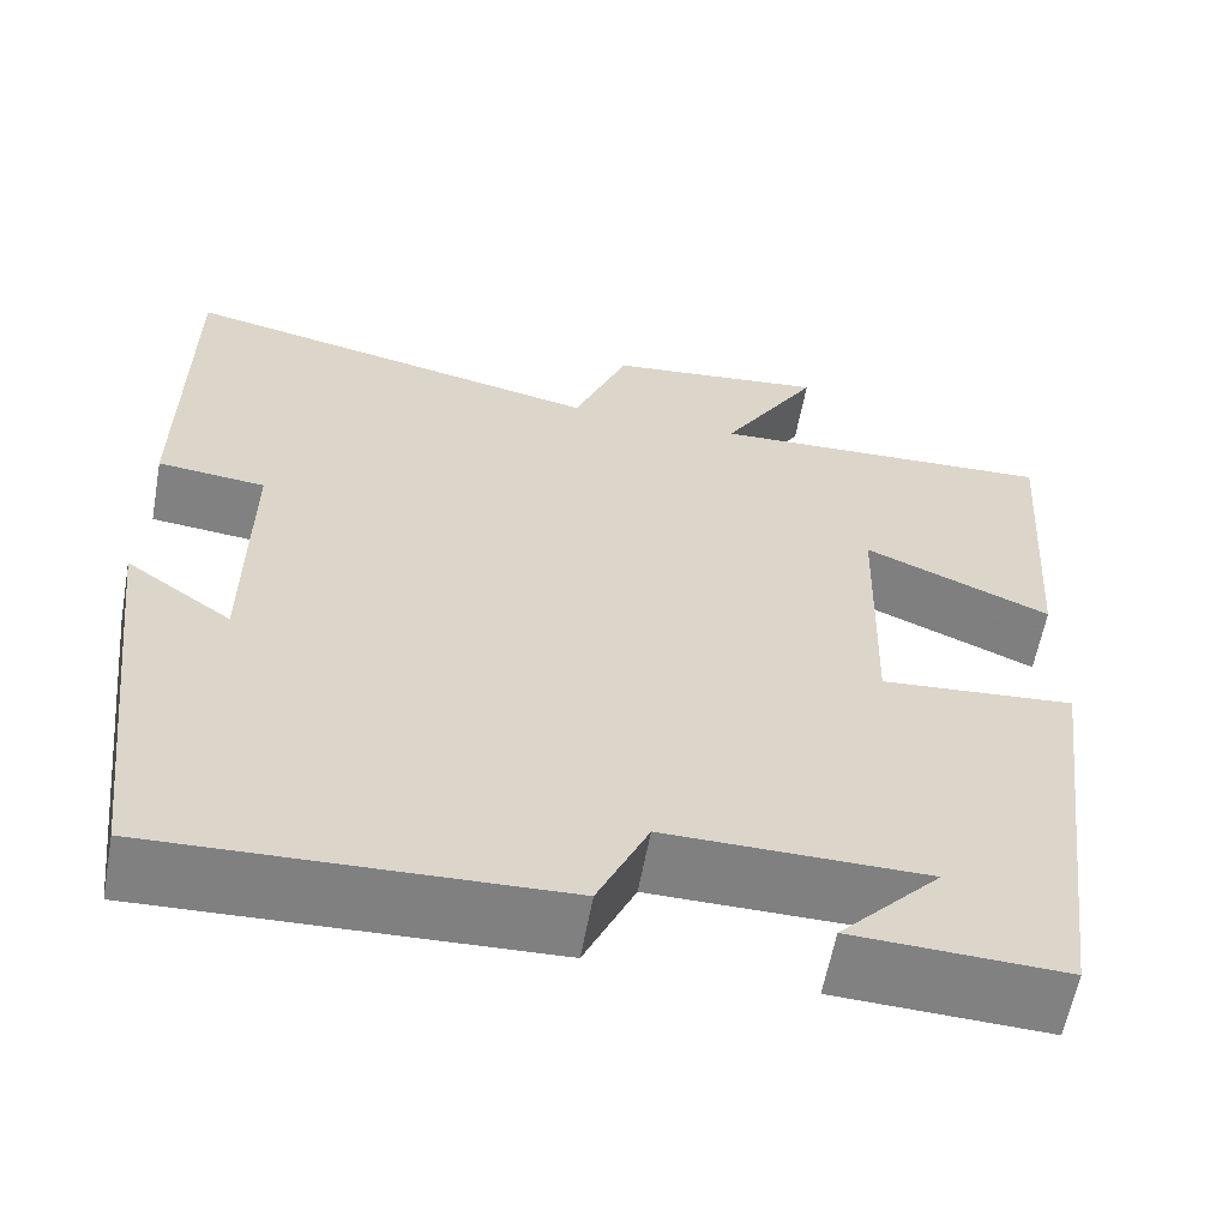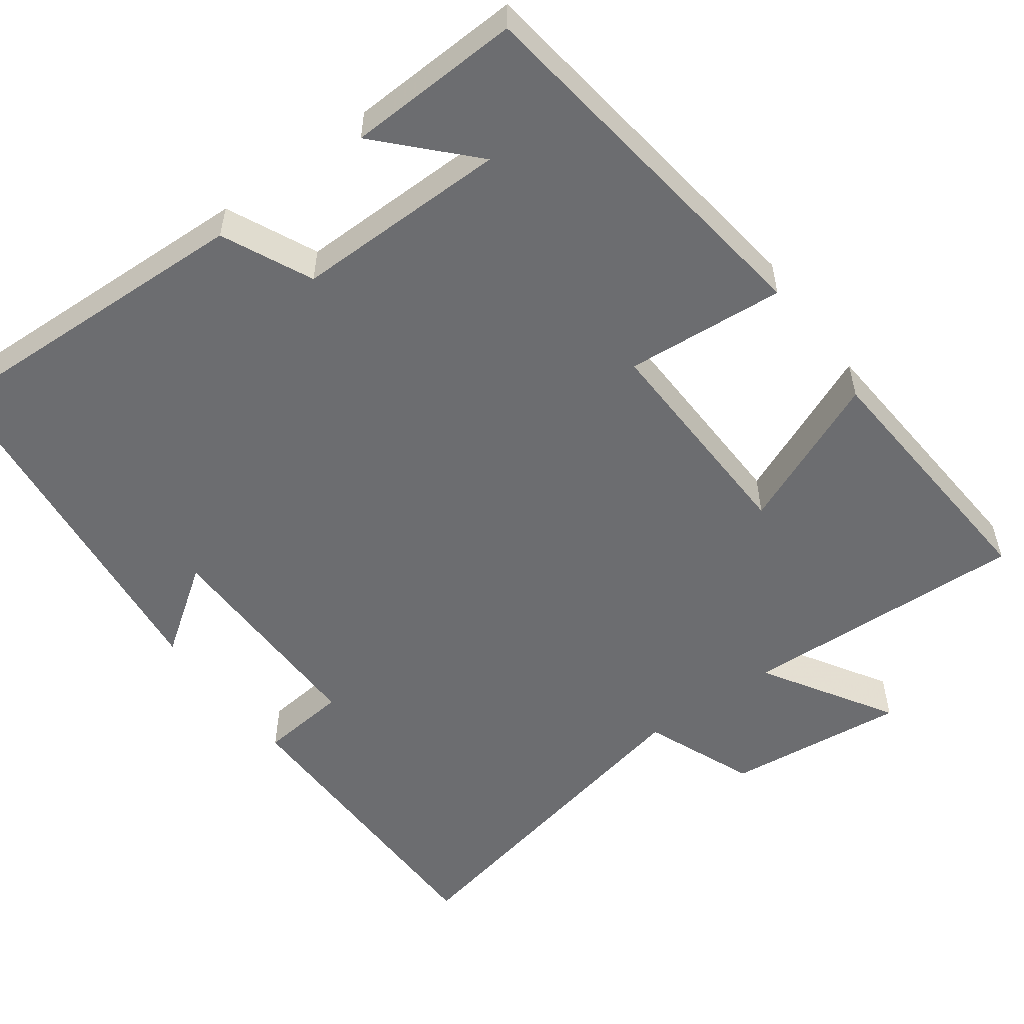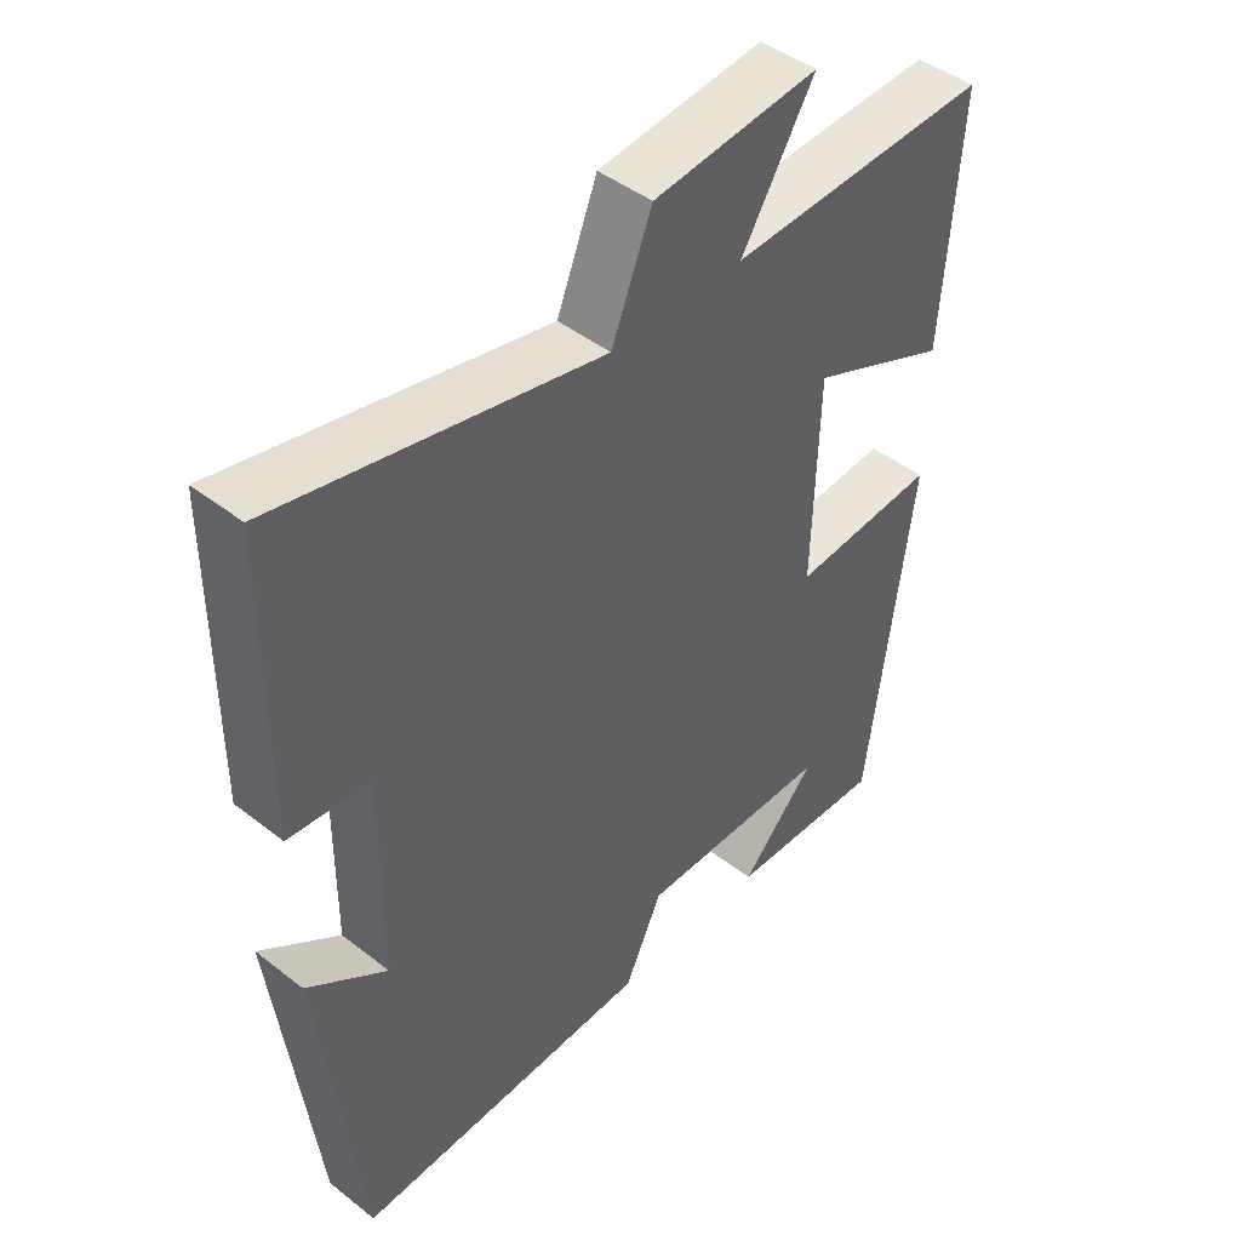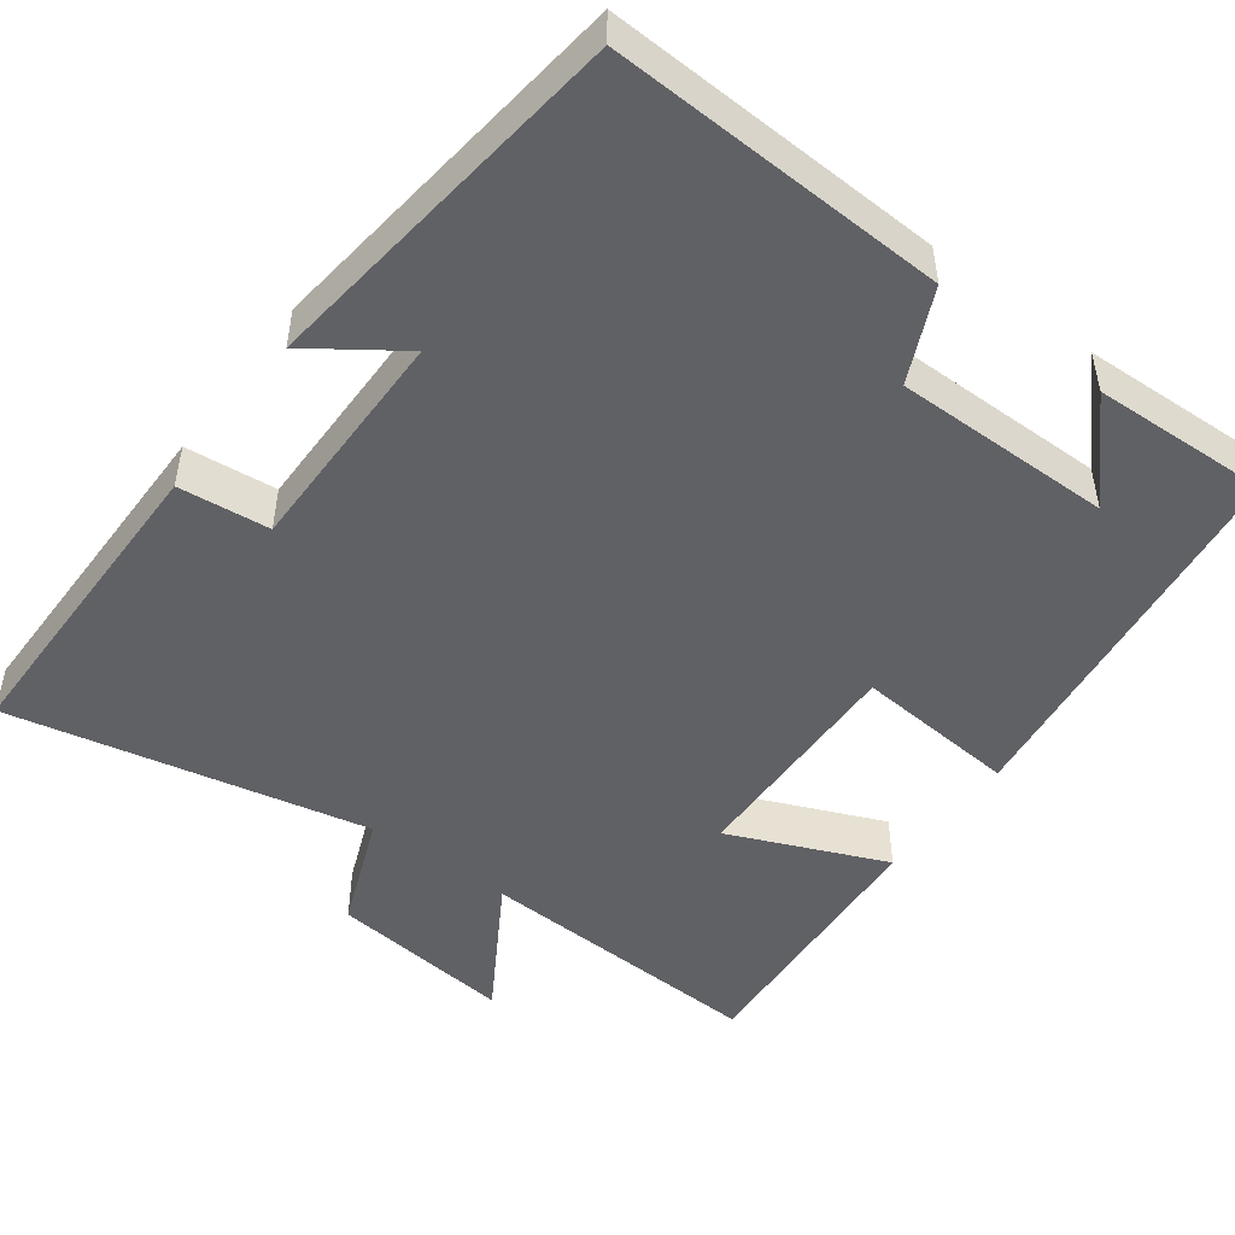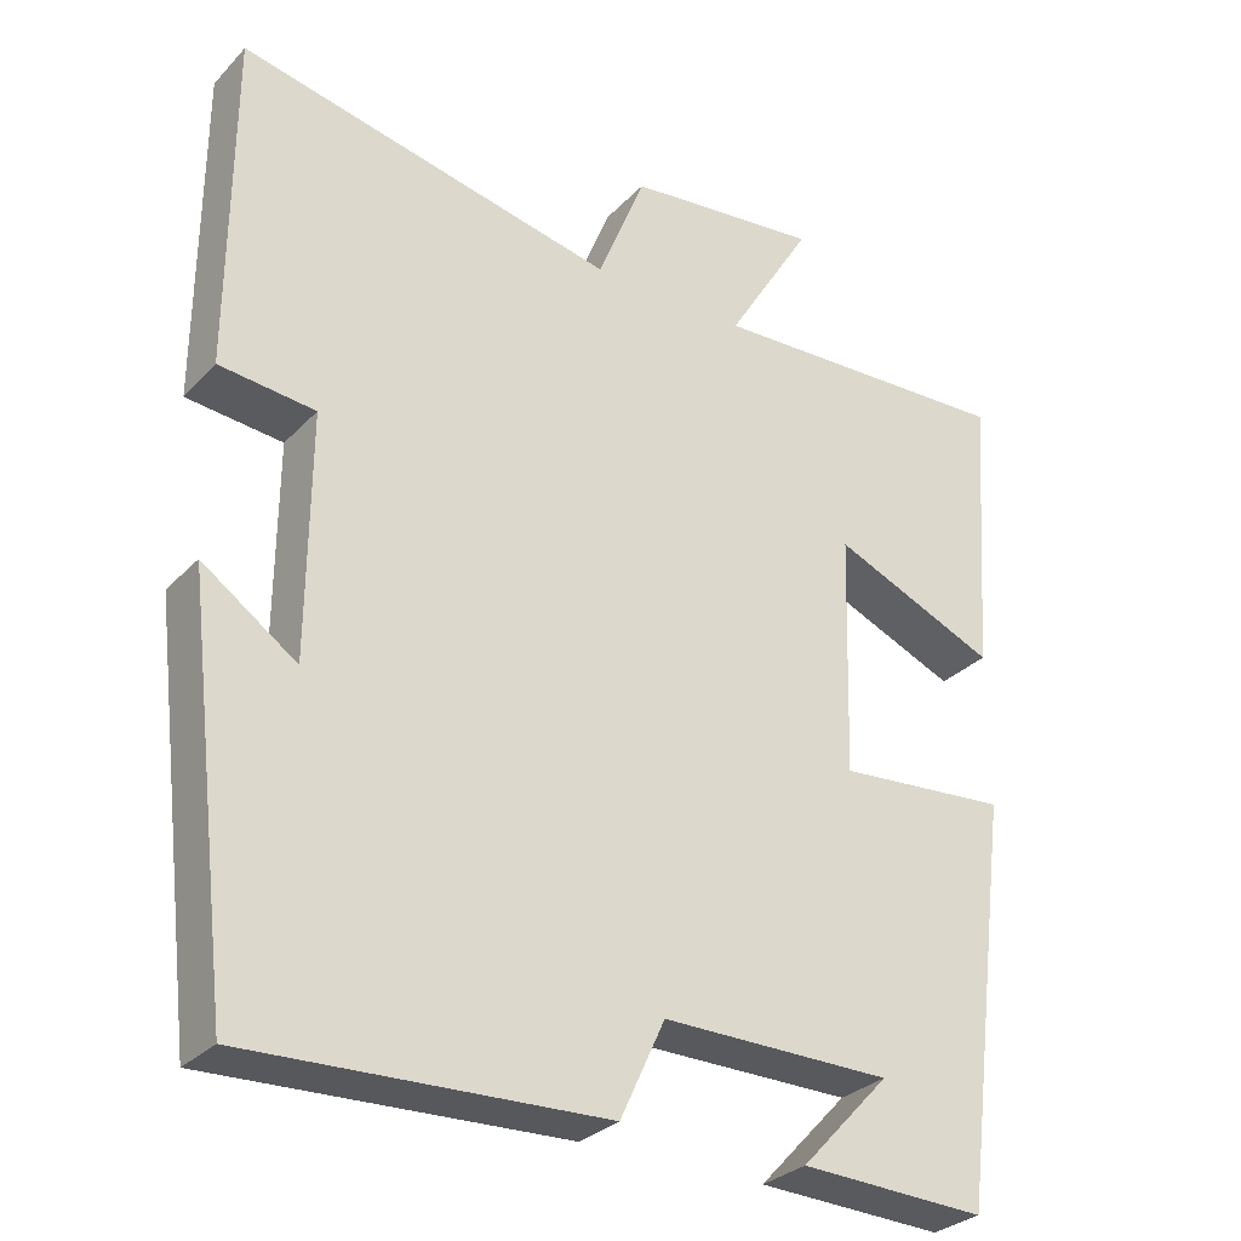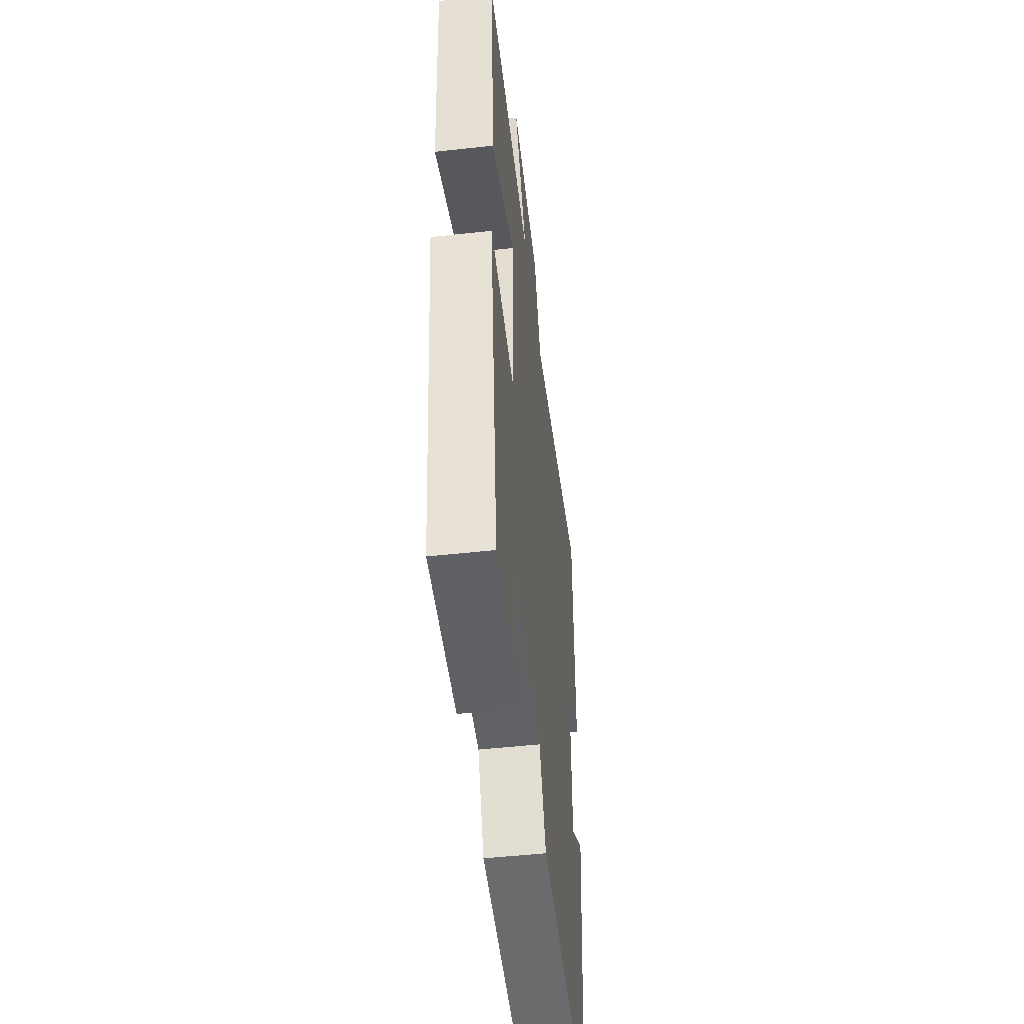
<metadata>
{"format":"obj","ext":"obj","renderer":"f3d","projection":"perspective","resolution":1024,"background":"white","views":[{"elev":-60.2,"azim":169.6,"up":"+Z"},{"elev":-54.0,"azim":-143.6,"up":"+Y"},{"elev":45.1,"azim":132.1,"up":"+Z"},{"elev":-48.9,"azim":143.3,"up":"+Y"},{"elev":-29.9,"azim":145.4,"up":"+Z"},{"elev":-51.0,"azim":-83.2,"up":"+Z"}]}
</metadata>
<code>
v -0.524 0.07 0.516
v -0.15 0.07 0.5
v -0.254 0.07 0.671
v -0.018 0.07 0.645
v 0.04 0.07 0.5
v 0.498 0.07 0.597
v 0.5 0.07 0.187
v 0.384 0.07 0.175
v 0.386 0.07 -0.119
v 0.5 0.07 -0.039
v 0.443 0.07 -0.517
v 0.013 0.07 -0.5
v -0.041 0.07 -0.383
v -0.319 0.07 -0.385
v -0.211 0.07 -0.5
v -0.437 0.07 -0.509
v -0.5 0.07 -0.02
v -0.292 0.07 -0.037
v -0.3 0.07 0.255
v -0.5 0.07 0.17
v -0.524 0 0.516
v -0.15 0 0.5
v -0.254 0 0.671
v -0.018 0 0.645
v 0.04 0 0.5
v 0.498 0 0.597
v 0.5 0 0.187
v 0.384 0 0.175
v 0.386 0 -0.119
v 0.5 0 -0.039
v 0.443 0 -0.517
v 0.013 0 -0.5
v -0.041 0 -0.383
v -0.319 0 -0.385
v -0.211 0 -0.5
v -0.437 0 -0.509
v -0.5 0 -0.02
v -0.292 0 -0.037
v -0.3 0 0.255
v -0.5 0 0.17
f 19 20 1 2
f 18 19 2
f 16 17 18
f 14 15 16
f 14 16 18
f 13 14 18 2
f 9 10 11 12
f 12 13 2
f 9 12 2
f 8 9 2
f 5 6 7 8
f 2 3 4 5
f 2 5 8
f 22 21 40 39
f 22 39 38
f 38 37 36
f 36 35 34
f 38 36 34
f 22 38 34 33
f 32 31 30 29
f 22 33 32
f 22 32 29
f 22 29 28
f 28 27 26 25
f 25 24 23 22
f 28 25 22
f 1 21 22 2
f 2 22 23 3
f 3 23 24 4
f 4 24 25 5
f 5 25 26 6
f 6 26 27 7
f 7 27 28 8
f 8 28 29 9
f 9 29 30 10
f 10 30 31 11
f 11 31 32 12
f 12 32 33 13
f 13 33 34 14
f 14 34 35 15
f 15 35 36 16
f 16 36 37 17
f 17 37 38 18
f 18 38 39 19
f 19 39 40 20
f 20 40 21 1

</code>
